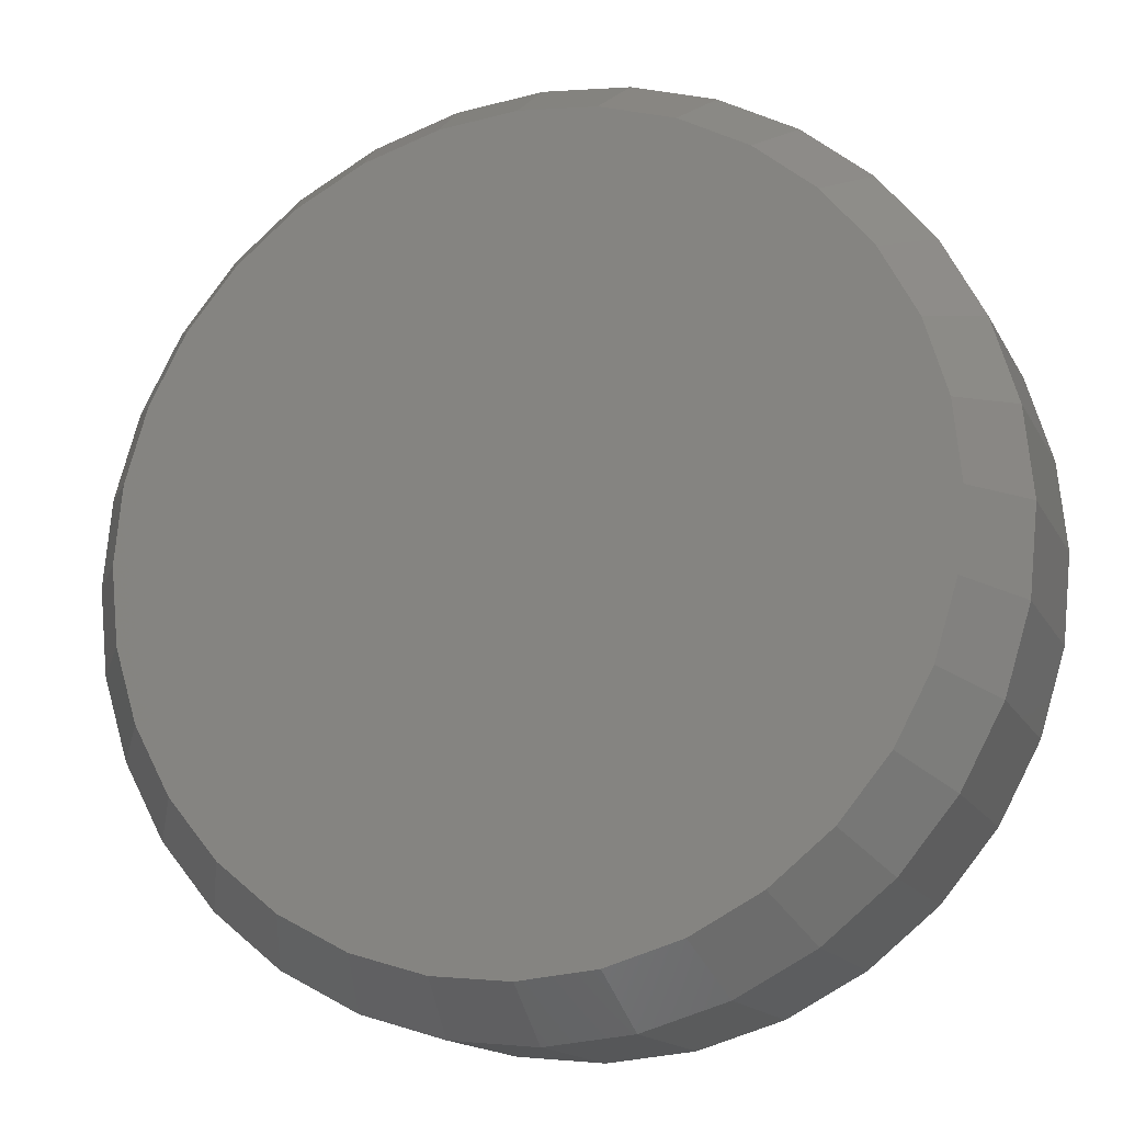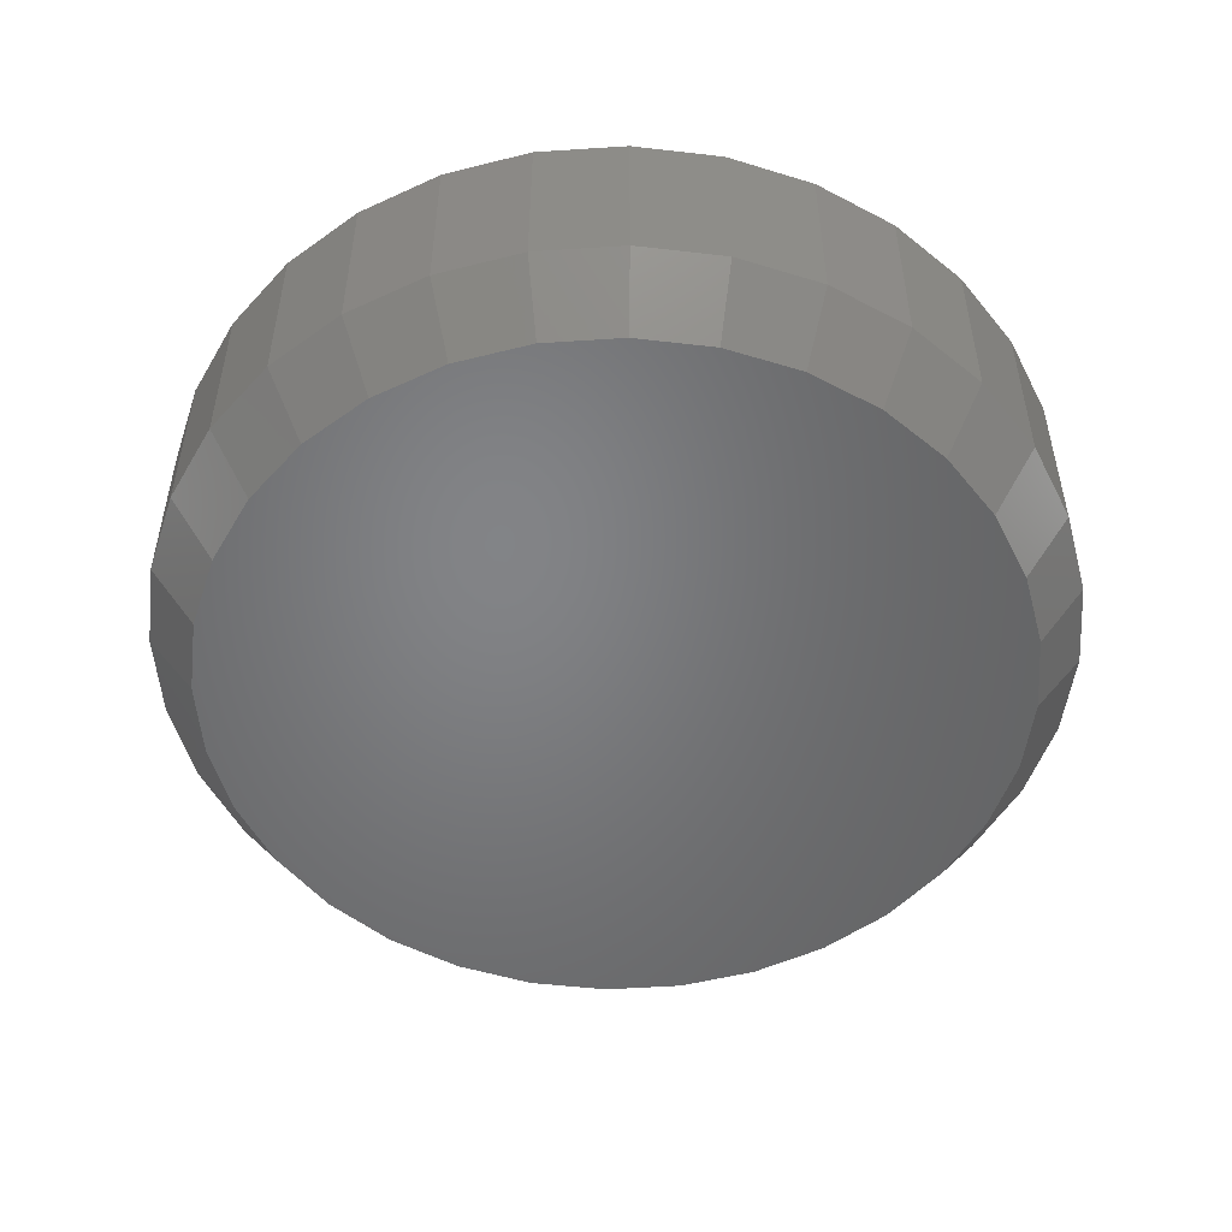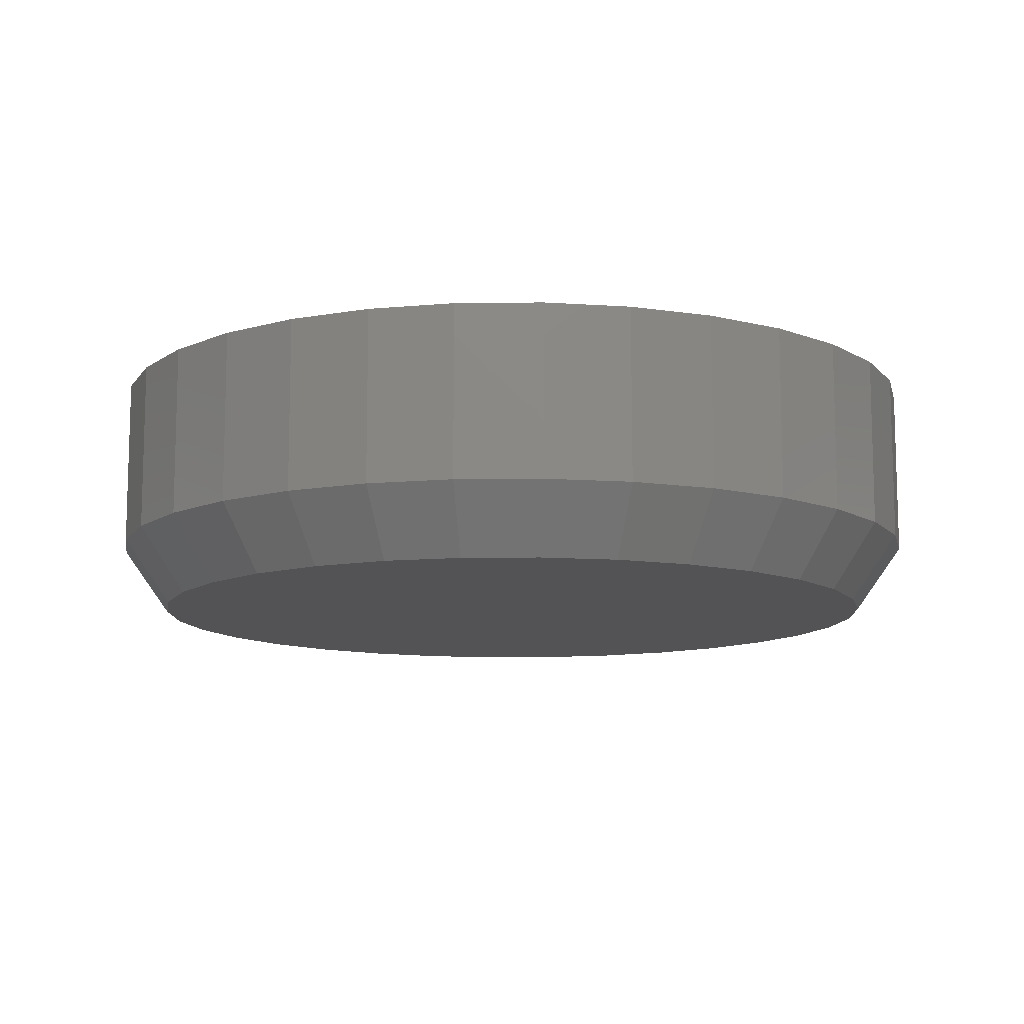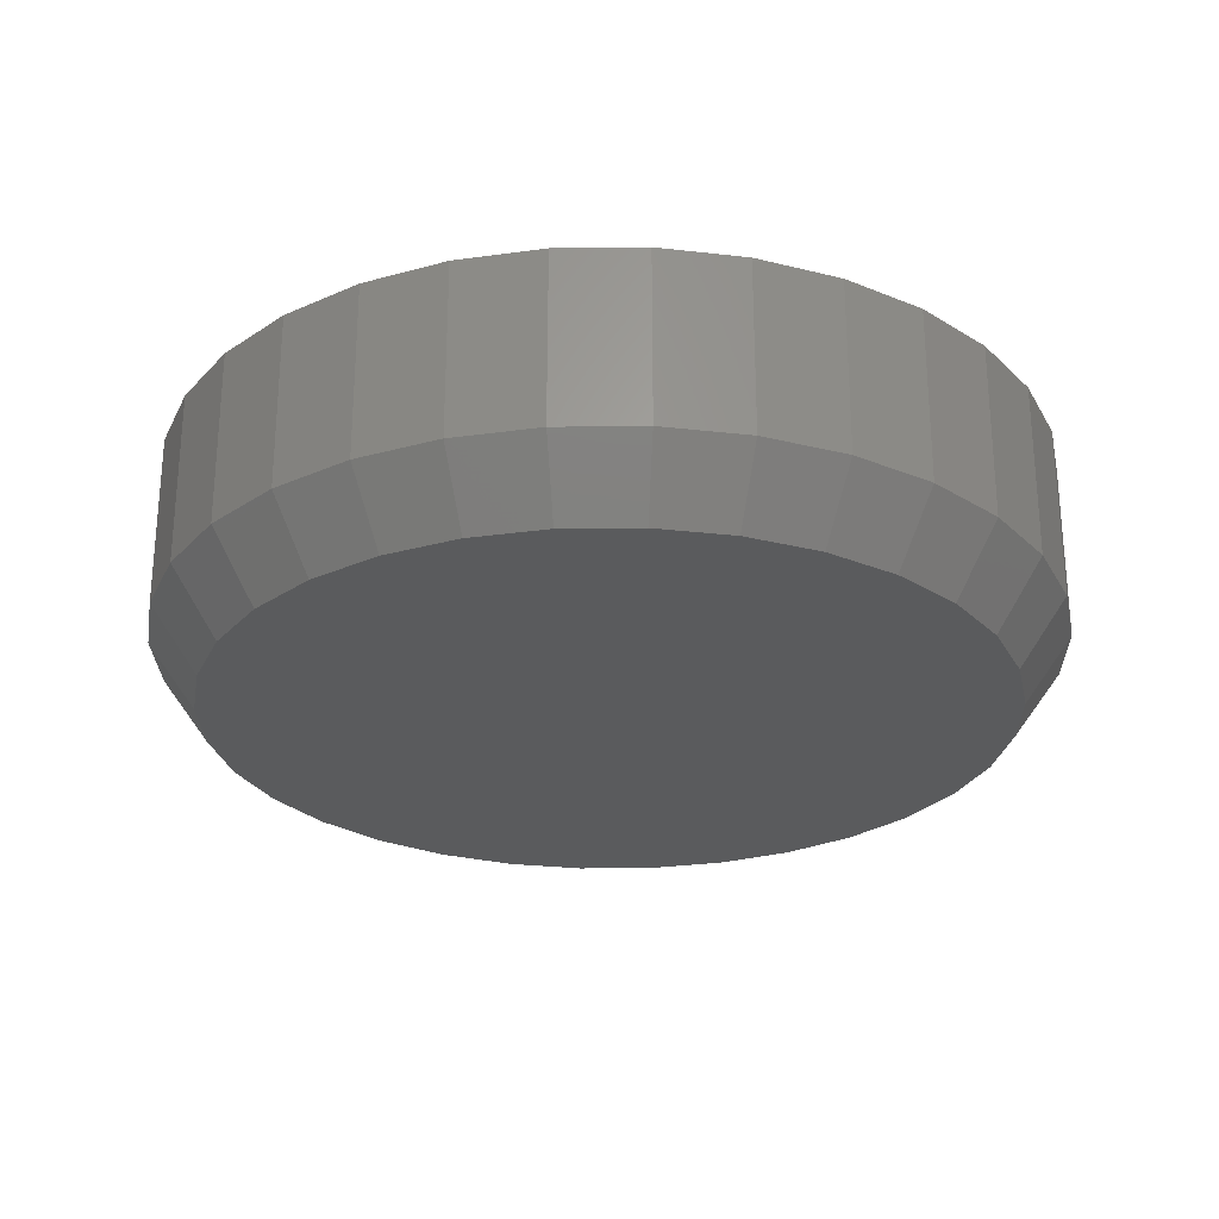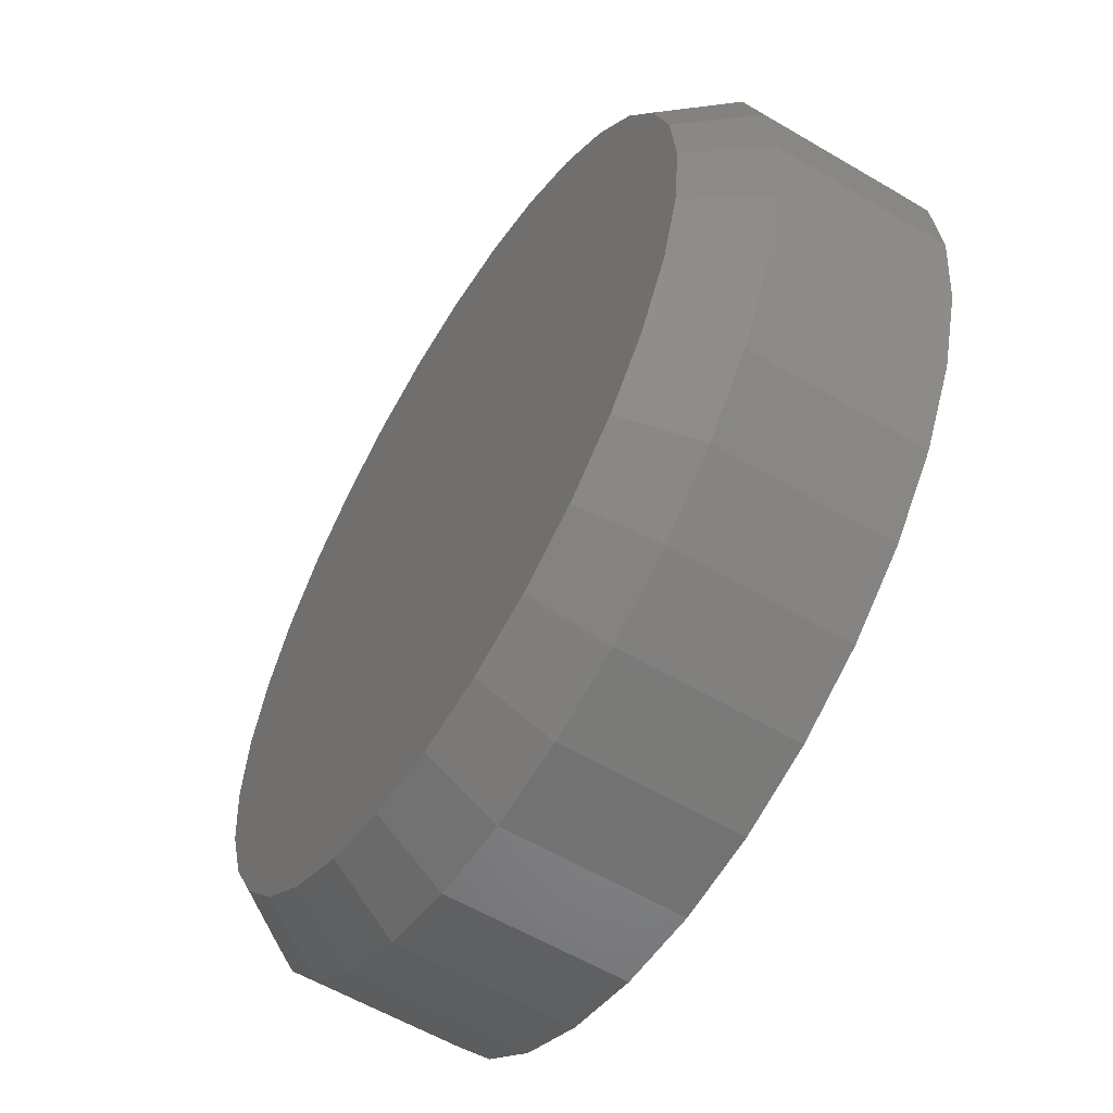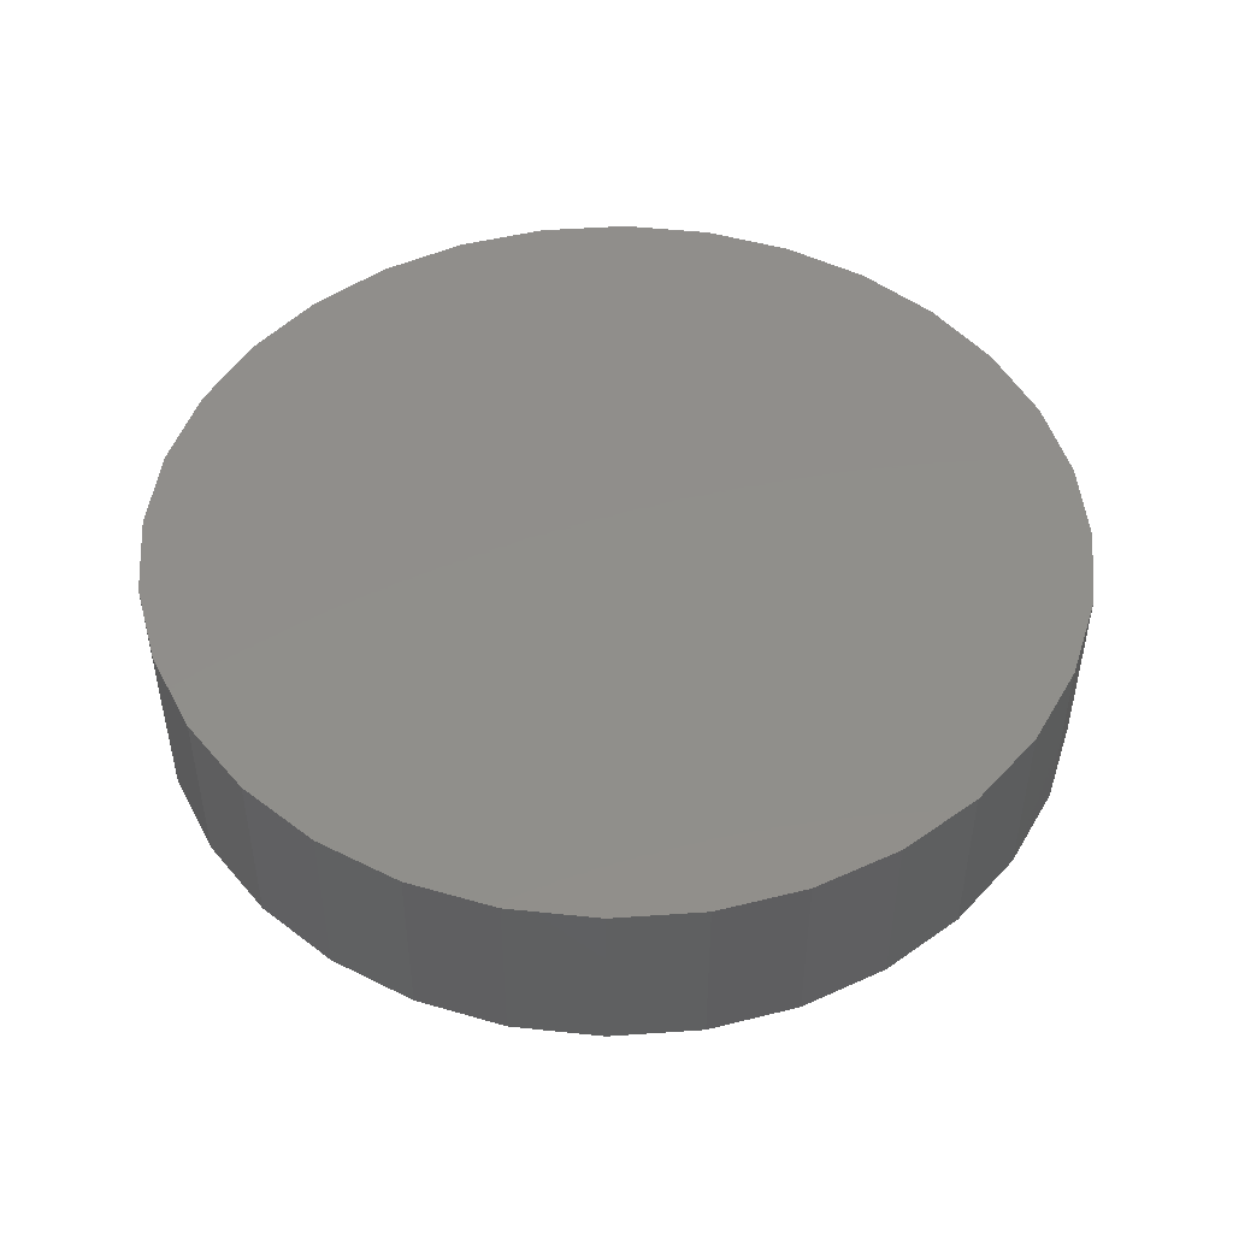
<metadata>
{"format":"stl","ext":"stl","renderer":"f3d","projection":"perspective","resolution":1024,"background":"white","views":[{"elev":-15.2,"azim":-160.7,"up":"+Y"},{"elev":-51.4,"azim":-57.8,"up":"+Z"},{"elev":-11.0,"azim":97.3,"up":"+Z"},{"elev":-26.5,"azim":-162.1,"up":"+Z"},{"elev":-58.3,"azim":-121.4,"up":"+Y"},{"elev":47.8,"azim":124.9,"up":"+Z"}]}
</metadata>
<code>
# stl→obj: 96 verts, 188 faces
v 0.0006597 0.3169 0
v 0.06249 0.3109 0
v -0.06117 0.3109 0
v 0.0006579 -0.3169 0
v -0.06117 -0.3109 0
v 0.06249 -0.3109 0
v -0.1206 -0.2928 0
v 0.1219 -0.2928 0
v -0.1754 -0.2635 0
v 0.1767 -0.2635 0
v -0.2235 -0.2241 0
v 0.2248 -0.2241 0
v -0.2629 -0.1761 0
v 0.2642 -0.1761 0
v -0.2922 -0.1213 0
v 0.2935 -0.1213 0
v -0.3102 -0.06183 0
v 0.3115 -0.06183 0
v -0.3163 3.518e-06 0
v 0.3176 -8.439e-17 0
v -0.3102 0.06184 0
v 0.3115 0.06183 0
v -0.2922 0.1213 0
v 0.2935 0.1213 0
v -0.2629 0.1761 0
v 0.2642 0.1761 0
v -0.2235 0.2241 0
v 0.2248 0.2241 0
v -0.1754 0.2635 0
v 0.1767 0.2635 0
v -0.1206 0.2928 0
v 0.1219 0.2928 0
v 0.3567 -8.719e-17 0.05469
v 0.3567 0 0.1953
v 0.3498 -0.06945 0.05469
v 0.3498 -0.06945 0.1953
v 0.3296 -0.1362 0.05469
v 0.3296 -0.1362 0.1953
v 0.2967 -0.1978 0.05469
v 0.2967 -0.1978 0.1953
v 0.2524 -0.2517 0.05469
v 0.2524 -0.2517 0.1953
v 0.1984 -0.296 0.05469
v 0.1984 -0.296 0.1953
v 0.1369 -0.3289 0.05469
v 0.1369 -0.3289 0.1953
v 0.07011 -0.3492 0.05469
v 0.07011 -0.3492 0.1953
v 0.0006579 -0.356 0.05469
v 0.0006579 -0.356 0.1953
v -0.06879 -0.3492 0.05469
v -0.06879 -0.3492 0.1953
v -0.1356 -0.3289 0.05469
v -0.1356 -0.3289 0.1953
v -0.1971 -0.296 0.05469
v -0.1971 -0.296 0.1953
v -0.2511 -0.2517 0.05469
v -0.2511 -0.2517 0.1953
v -0.2953 -0.1978 0.05469
v -0.2953 -0.1978 0.1953
v -0.3282 -0.1362 0.05469
v -0.3282 -0.1362 0.1953
v -0.3485 -0.06945 0.05469
v -0.3485 -0.06945 0.1953
v -0.3553 4.36e-17 0.05469
v -0.3553 4.36e-17 0.1953
v -0.3485 0.06945 0.05469
v -0.3485 0.06945 0.1953
v -0.3282 0.1362 0.05469
v -0.3282 0.1362 0.1953
v -0.2953 0.1978 0.05469
v -0.2953 0.1978 0.1953
v -0.2511 0.2517 0.05469
v -0.2511 0.2517 0.1953
v -0.1971 0.296 0.05469
v -0.1971 0.296 0.1953
v -0.1356 0.3289 0.05469
v -0.1356 0.3289 0.1953
v -0.06879 0.3492 0.05469
v -0.06879 0.3492 0.1953
v 0.0006579 0.356 0.05469
v 0.0006579 0.356 0.1953
v 0.07011 0.3492 0.05469
v 0.07011 0.3492 0.1953
v 0.1369 0.3289 0.05469
v 0.1369 0.3289 0.1953
v 0.1984 0.296 0.05469
v 0.1984 0.296 0.1953
v 0.2524 0.2517 0.05469
v 0.2524 0.2517 0.1953
v 0.2967 0.1978 0.05469
v 0.2967 0.1978 0.1953
v 0.3296 0.1362 0.05469
v 0.3296 0.1362 0.1953
v 0.3498 0.06945 0.05469
v 0.3498 0.06945 0.1953
f 1 2 3
f 4 5 6
f 6 5 7
f 6 7 8
f 8 7 9
f 8 9 10
f 10 9 11
f 10 11 12
f 12 11 13
f 12 13 14
f 14 13 15
f 14 15 16
f 16 15 17
f 16 17 18
f 18 17 19
f 18 19 20
f 20 19 21
f 20 21 22
f 22 21 23
f 22 23 24
f 24 23 25
f 24 25 26
f 26 25 27
f 26 27 28
f 28 27 29
f 28 29 30
f 30 29 31
f 30 31 32
f 32 31 3
f 32 3 2
f 33 34 35
f 35 34 36
f 35 36 37
f 37 36 38
f 37 38 39
f 39 38 40
f 39 40 41
f 41 40 42
f 41 42 43
f 43 42 44
f 43 44 45
f 45 44 46
f 45 46 47
f 47 46 48
f 47 48 49
f 49 48 50
f 49 50 51
f 51 50 52
f 51 52 53
f 53 52 54
f 53 54 55
f 55 54 56
f 55 56 57
f 57 56 58
f 57 58 59
f 59 58 60
f 59 60 61
f 61 60 62
f 61 62 63
f 63 62 64
f 63 64 65
f 65 64 66
f 65 66 67
f 67 66 68
f 67 68 69
f 69 68 70
f 69 70 71
f 71 70 72
f 71 72 73
f 73 72 74
f 73 74 75
f 75 74 76
f 75 76 77
f 77 76 78
f 77 78 79
f 79 78 80
f 79 80 81
f 81 80 82
f 81 82 83
f 83 82 84
f 83 84 85
f 85 84 86
f 85 86 87
f 87 86 88
f 87 88 89
f 89 88 90
f 89 90 91
f 91 90 92
f 91 92 93
f 93 92 94
f 93 94 95
f 95 94 96
f 95 96 33
f 33 96 34
f 7 53 9
f 9 53 55
f 9 55 11
f 11 55 57
f 11 57 13
f 13 57 59
f 13 59 15
f 15 59 61
f 15 61 17
f 17 61 63
f 17 63 19
f 19 63 65
f 45 8 43
f 43 8 10
f 43 10 41
f 41 10 12
f 41 12 39
f 39 12 14
f 39 14 37
f 37 14 16
f 37 16 35
f 35 16 18
f 35 18 33
f 33 18 20
f 8 45 6
f 6 45 47
f 6 47 4
f 4 47 49
f 4 49 5
f 5 49 51
f 5 51 7
f 7 51 53
f 32 85 30
f 30 85 87
f 30 87 28
f 28 87 89
f 28 89 26
f 26 89 91
f 26 91 24
f 24 91 93
f 24 93 22
f 22 93 95
f 22 95 20
f 20 95 33
f 77 31 75
f 75 31 29
f 75 29 73
f 73 29 27
f 73 27 71
f 71 27 25
f 71 25 69
f 69 25 23
f 69 23 67
f 67 23 21
f 67 21 65
f 65 21 19
f 31 77 3
f 3 77 79
f 3 79 1
f 1 79 81
f 1 81 2
f 2 81 83
f 2 83 32
f 32 83 85
f 80 84 82
f 84 80 86
f 86 80 78
f 86 78 88
f 88 78 76
f 88 76 90
f 90 76 74
f 90 74 92
f 92 74 72
f 92 72 94
f 94 72 70
f 94 70 96
f 96 70 68
f 96 68 34
f 34 68 66
f 34 66 36
f 36 66 64
f 36 64 38
f 38 64 62
f 38 62 40
f 40 62 60
f 40 60 42
f 42 60 58
f 42 58 44
f 44 58 56
f 44 56 46
f 46 56 54
f 46 54 48
f 48 54 52
f 48 52 50

</code>
